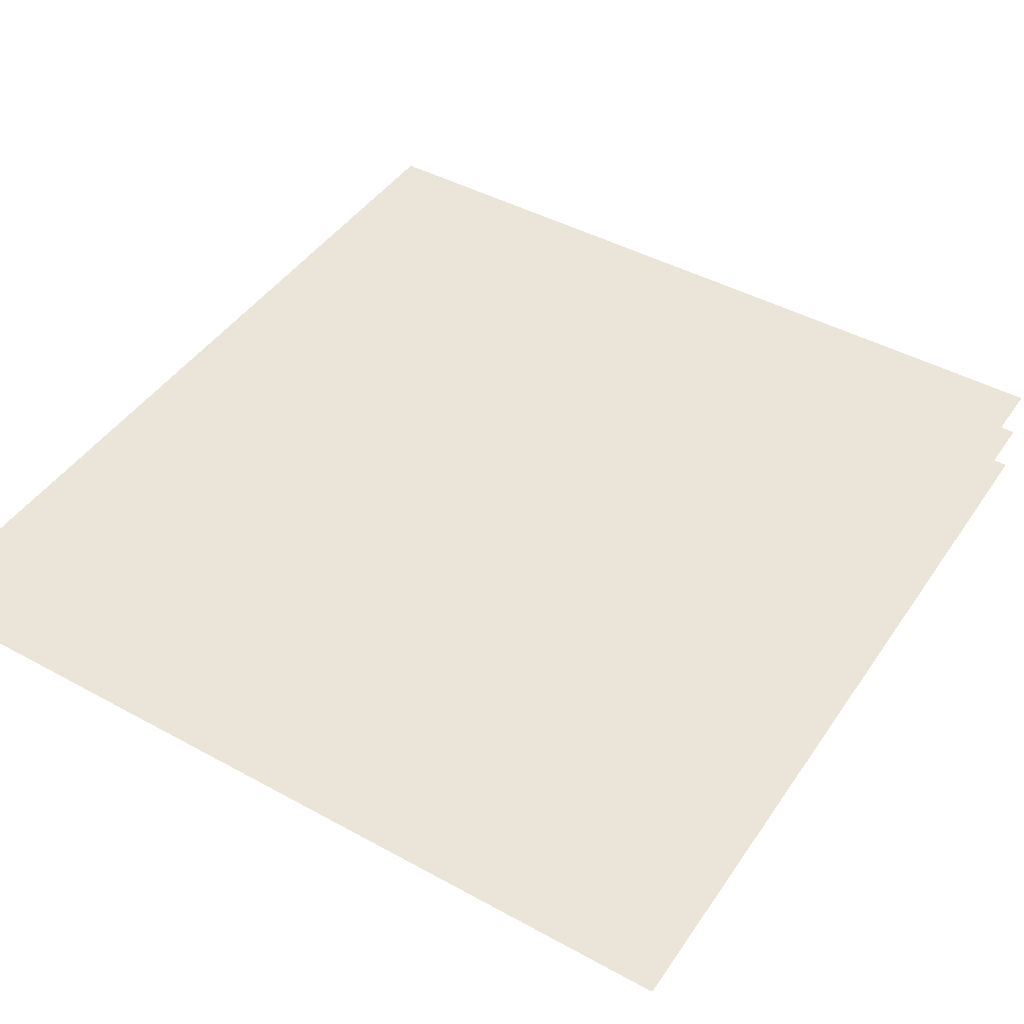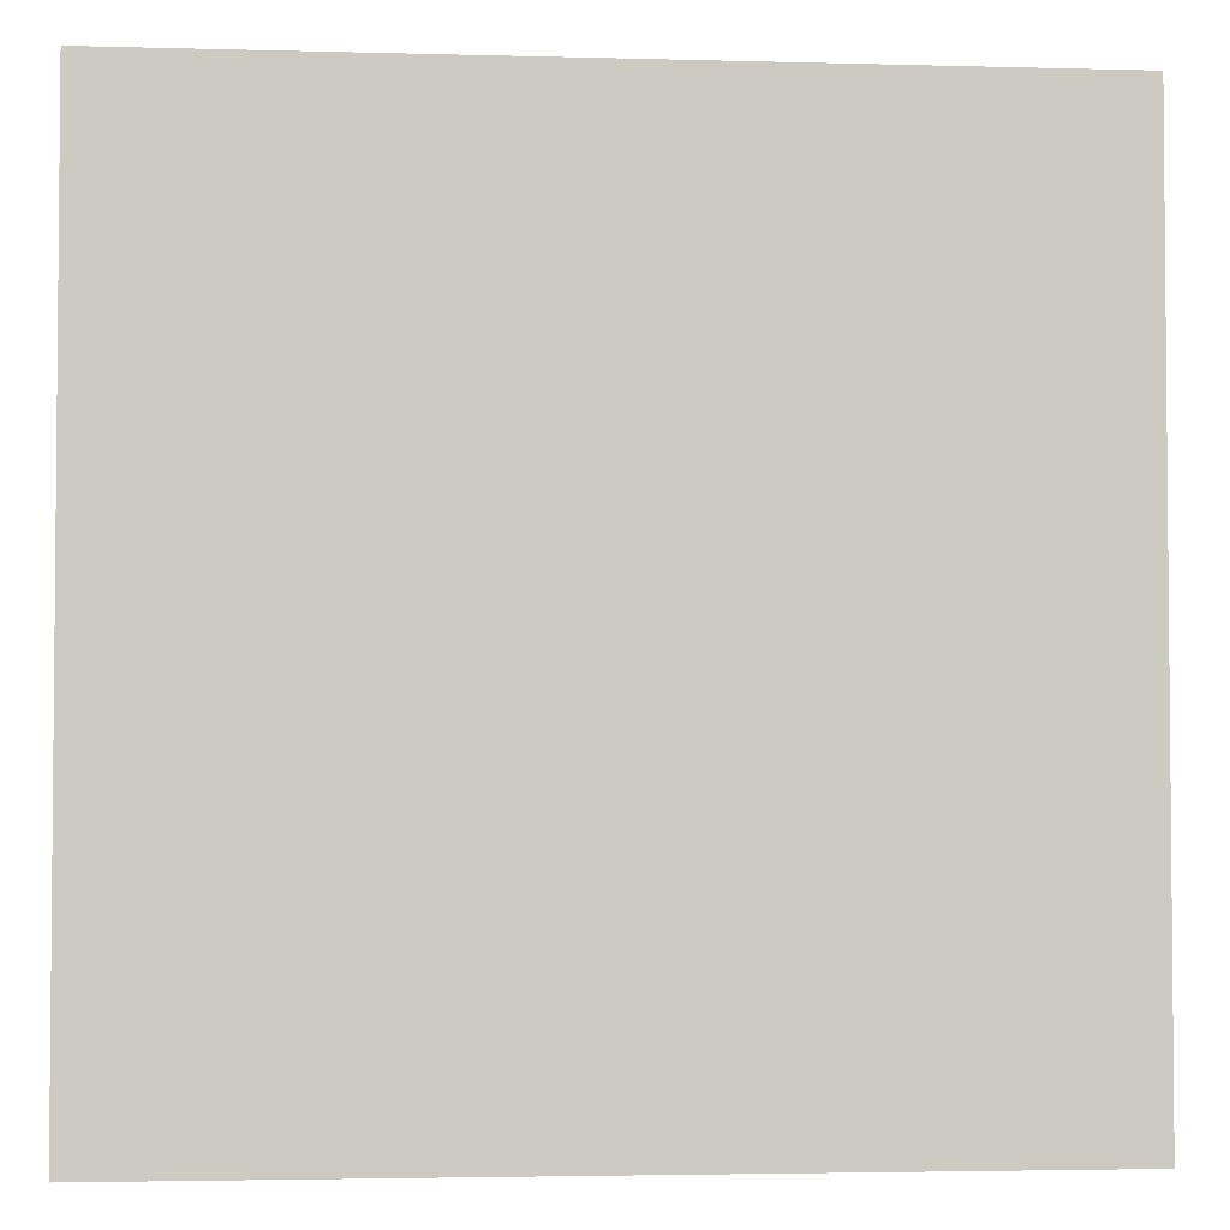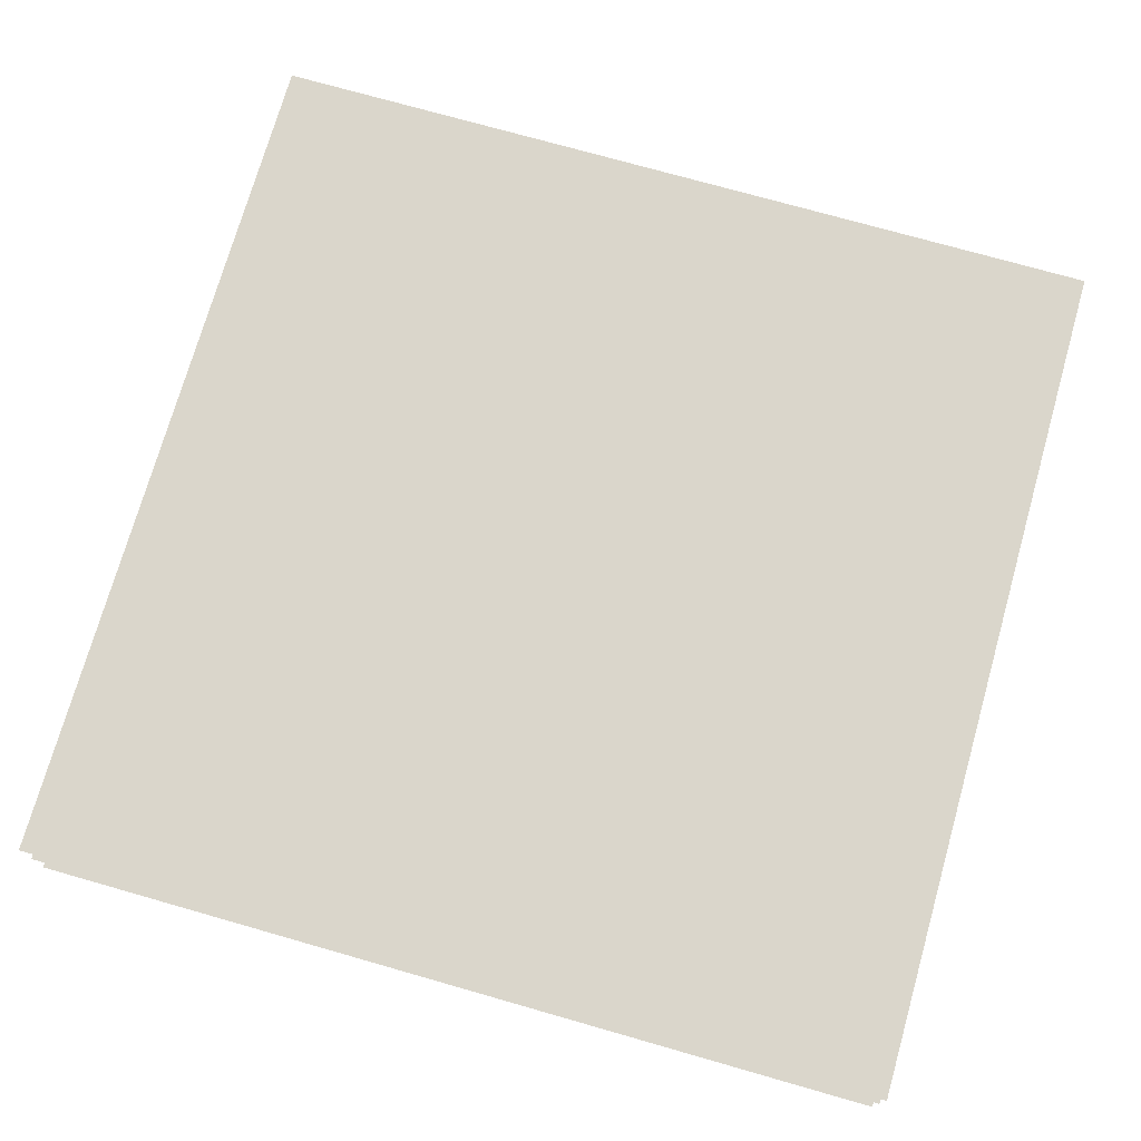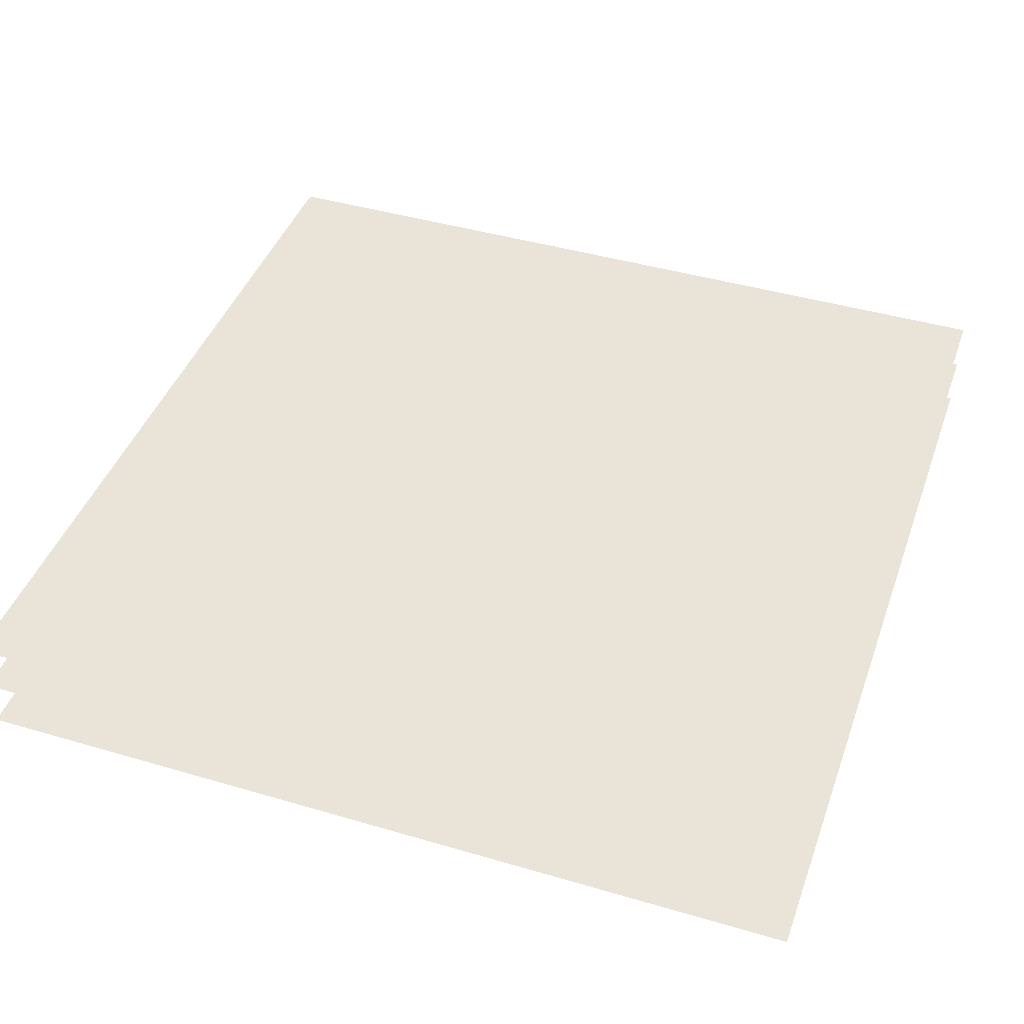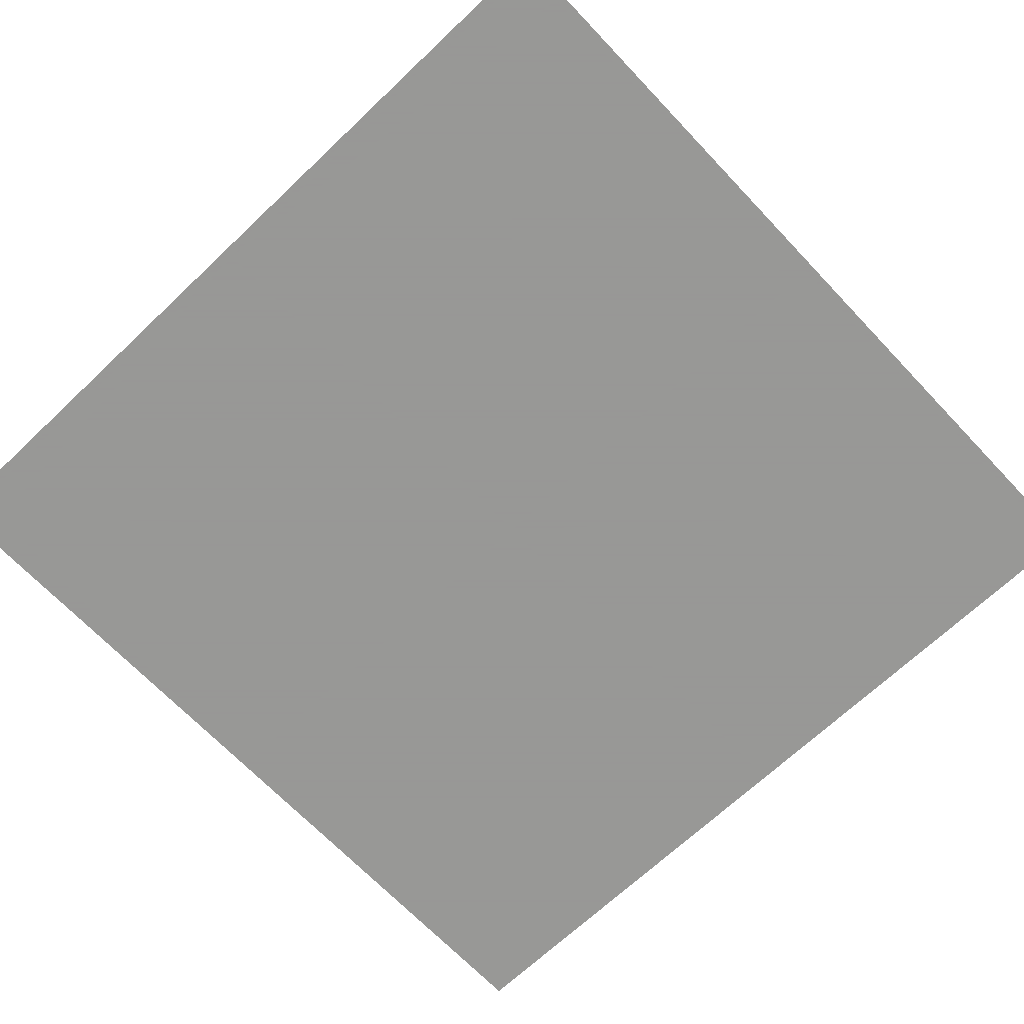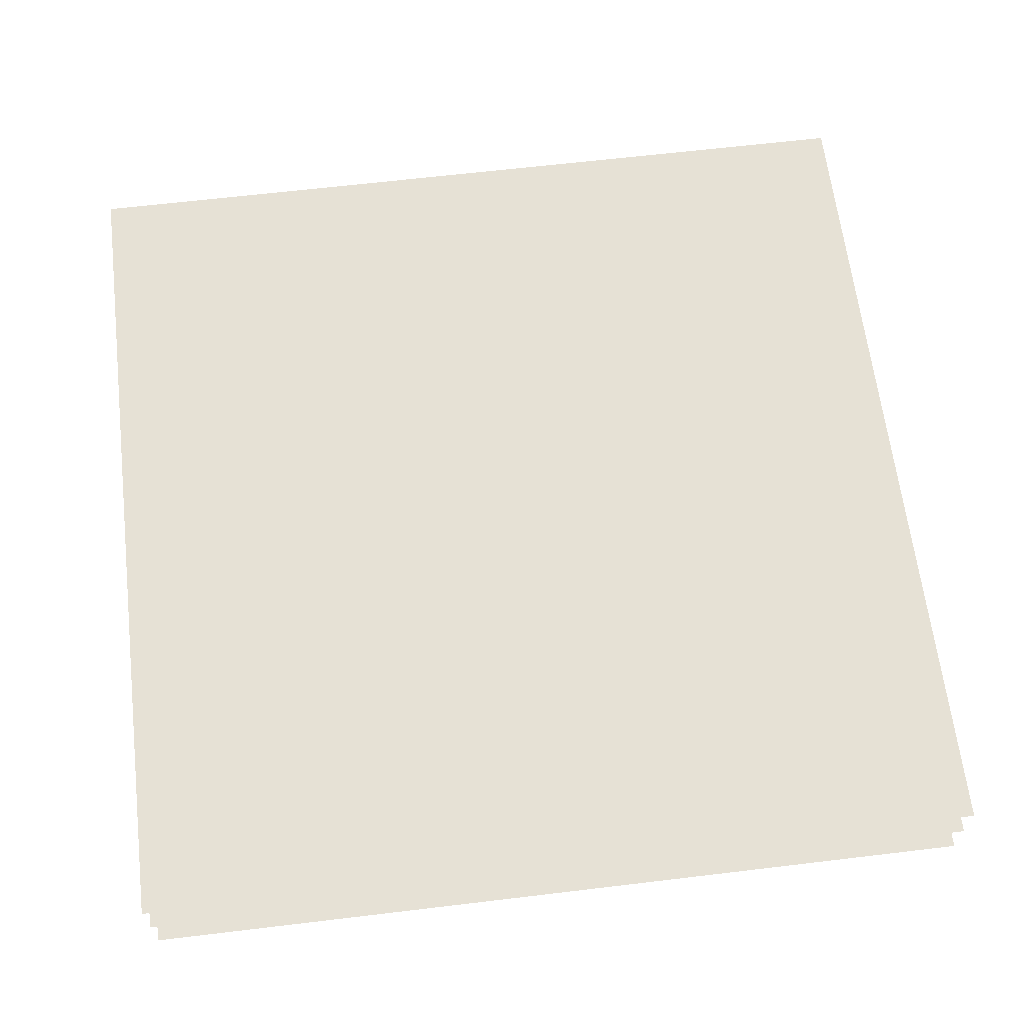
<metadata>
{"format":"obj","ext":"obj","renderer":"f3d","projection":"perspective","resolution":1024,"background":"white","views":[{"elev":45.0,"azim":32.3,"up":"+Y"},{"elev":-3.2,"azim":174.6,"up":"+Z"},{"elev":74.0,"azim":15.9,"up":"+Y"},{"elev":43.2,"azim":-70.8,"up":"+Y"},{"elev":-68.4,"azim":133.5,"up":"+Y"},{"elev":64.2,"azim":83.1,"up":"+Y"}]}
</metadata>
<code>
v 0 0 0.5
v -0.5 0 0.5
v -0.5 0 0
v 0 0 0
v 0.5 0 0.5
v 0.5 0 0
v 0 0 -0.5
v 0.5 0 -0.5
v -0.5 0 -0.5
v 0.5 0.0625 0.5
v -0.5 0.0625 0.5
v -0.5 0.0625 -0.5
v 0.5 0.0625 -0.5
v 0.5 0.125 0.5
v -0.5 0.125 0.5
v -0.5 0.125 -0.5
v 0.5 0.125 -0.5
v 0.5 0.0625 1.375
v -1.375 0.0625 1.375
v 0 0 0.5
f 1 2 3
f 1 3 4
f 1 4 5
f 5 4 6
f 6 4 7
f 6 7 8
f 4 3 9
f 4 9 7
f 10 11 12
f 10 12 13
f 14 15 16
f 14 16 17

</code>
